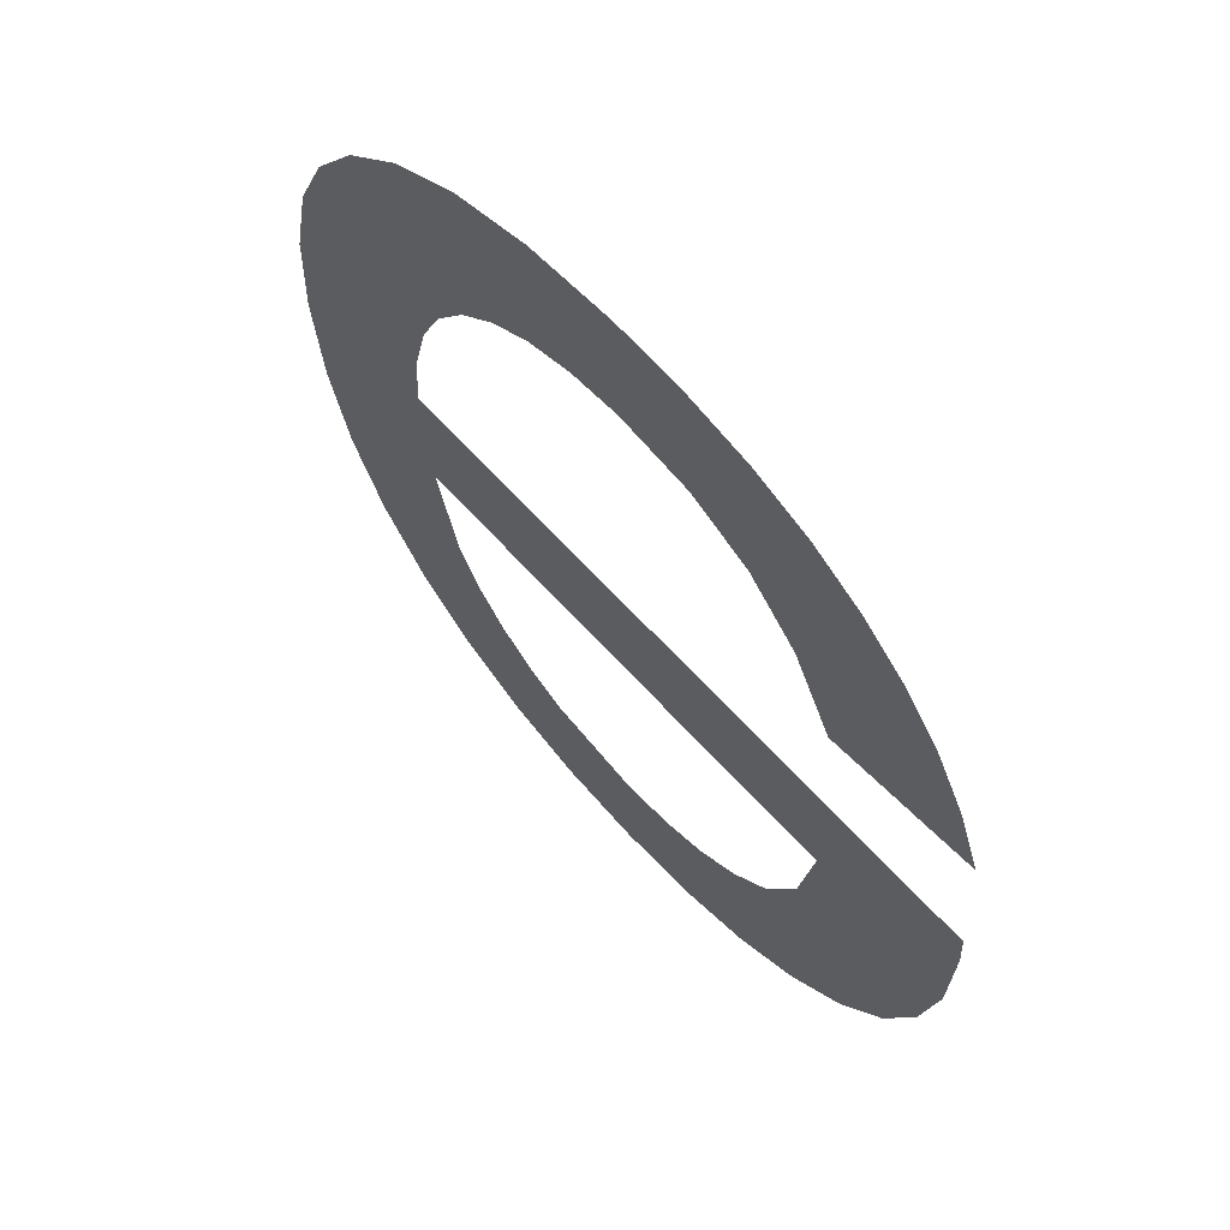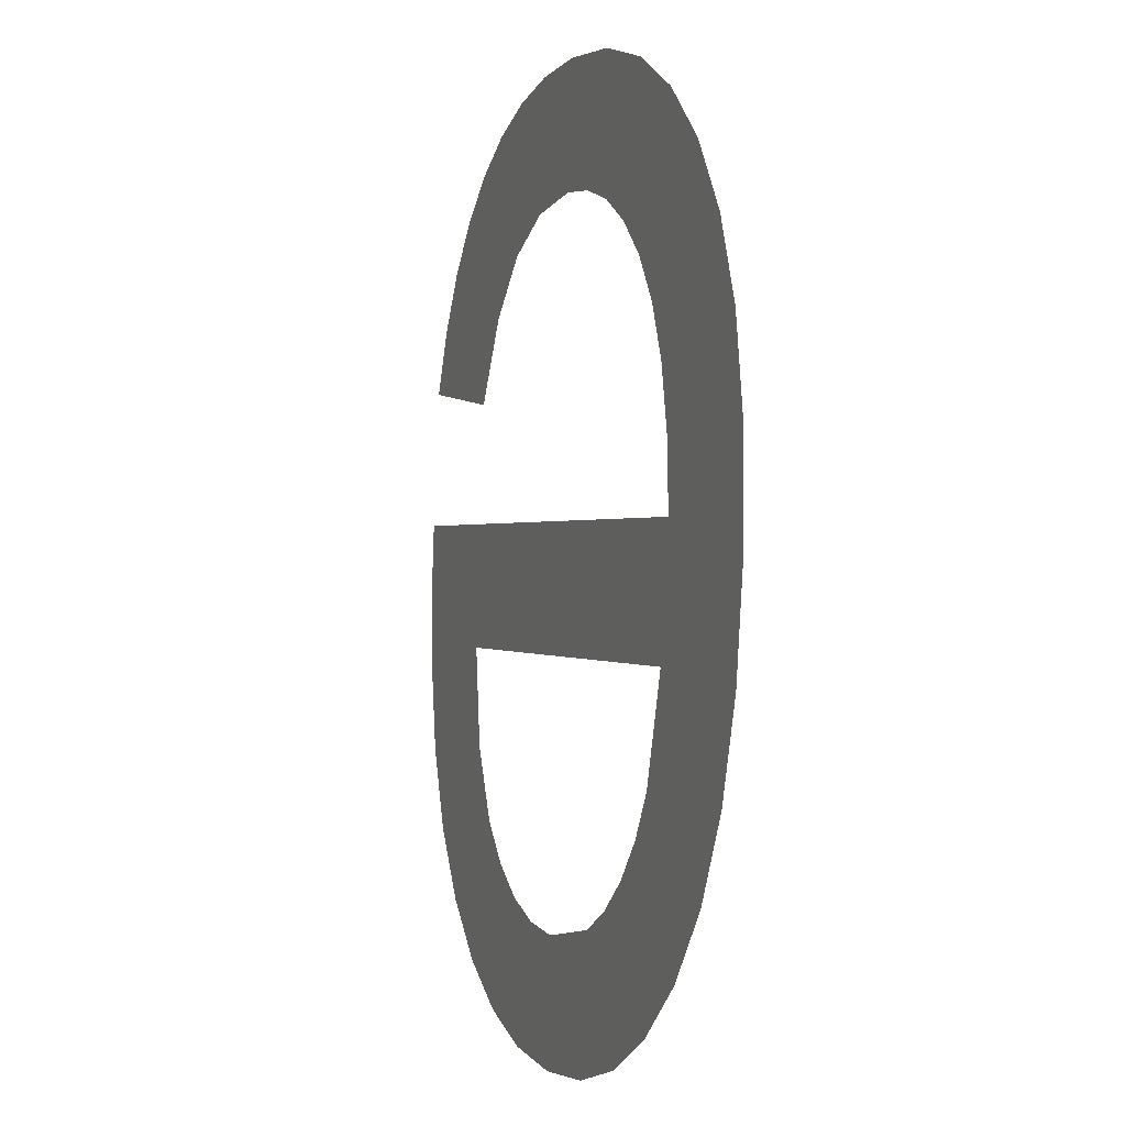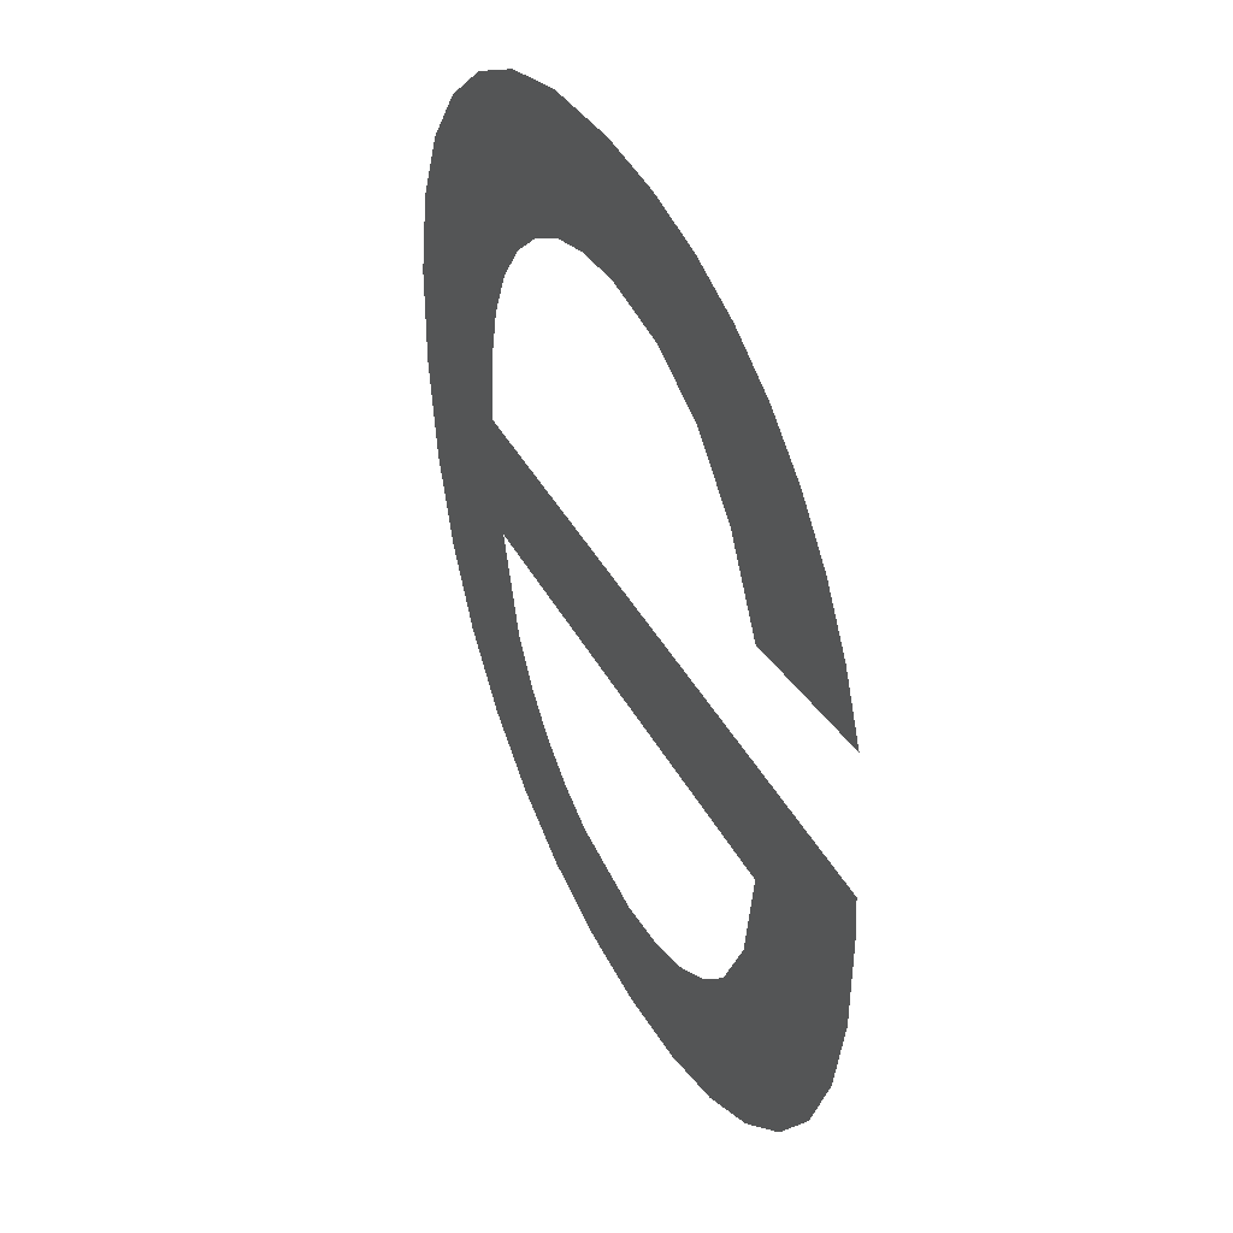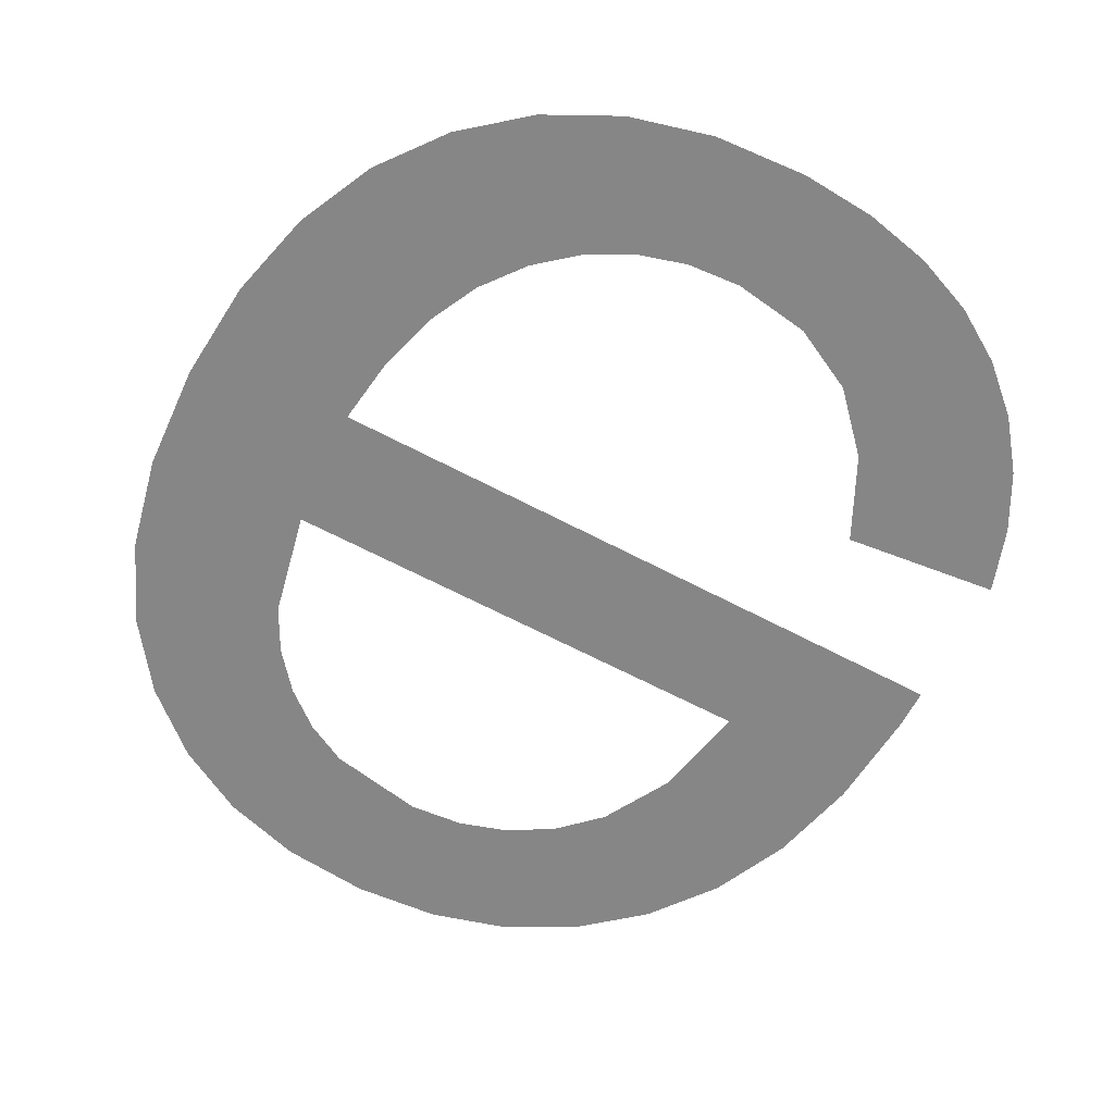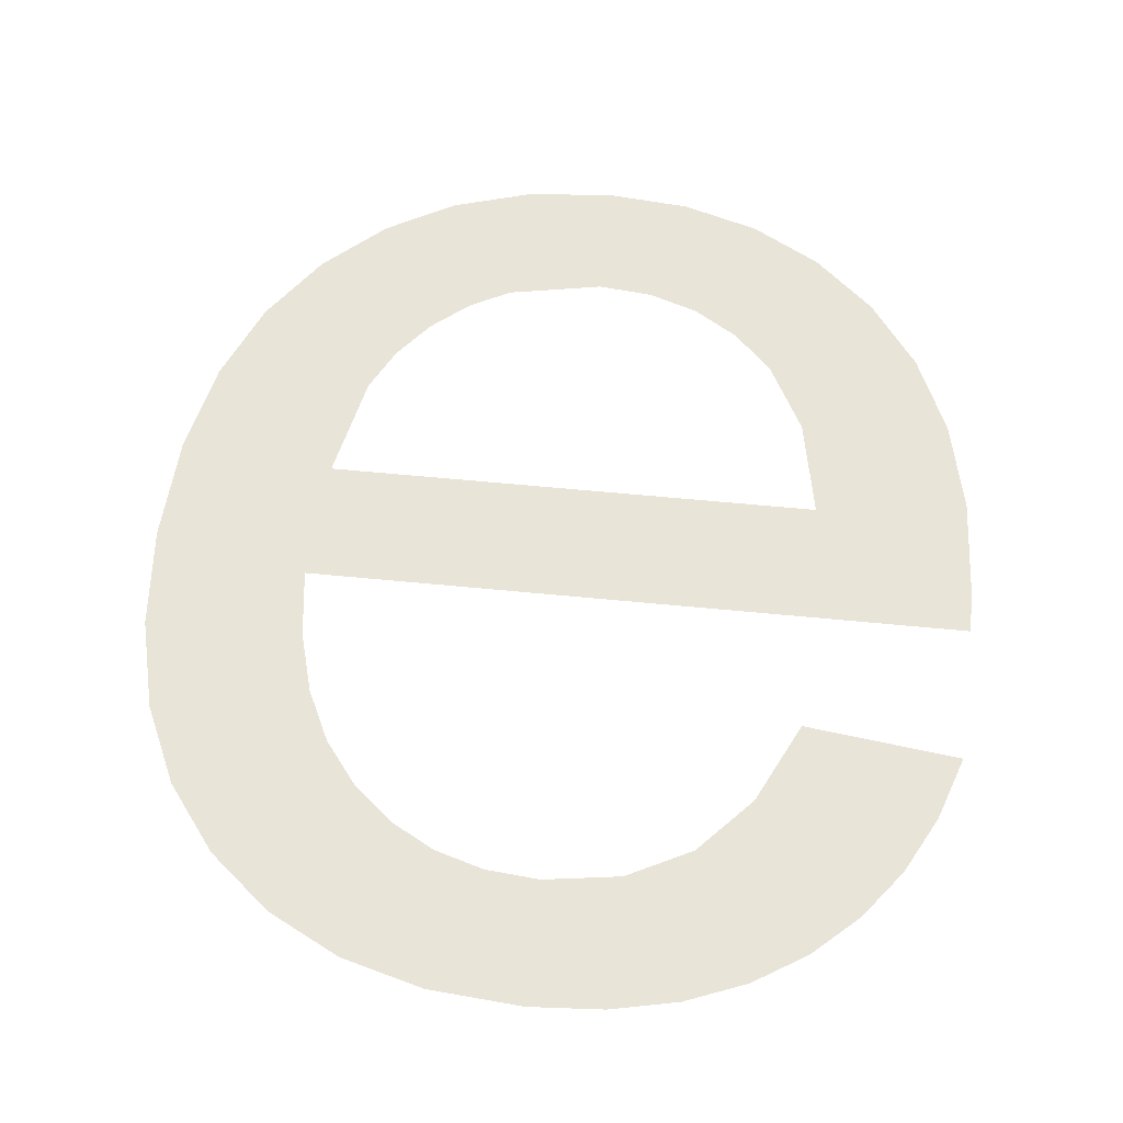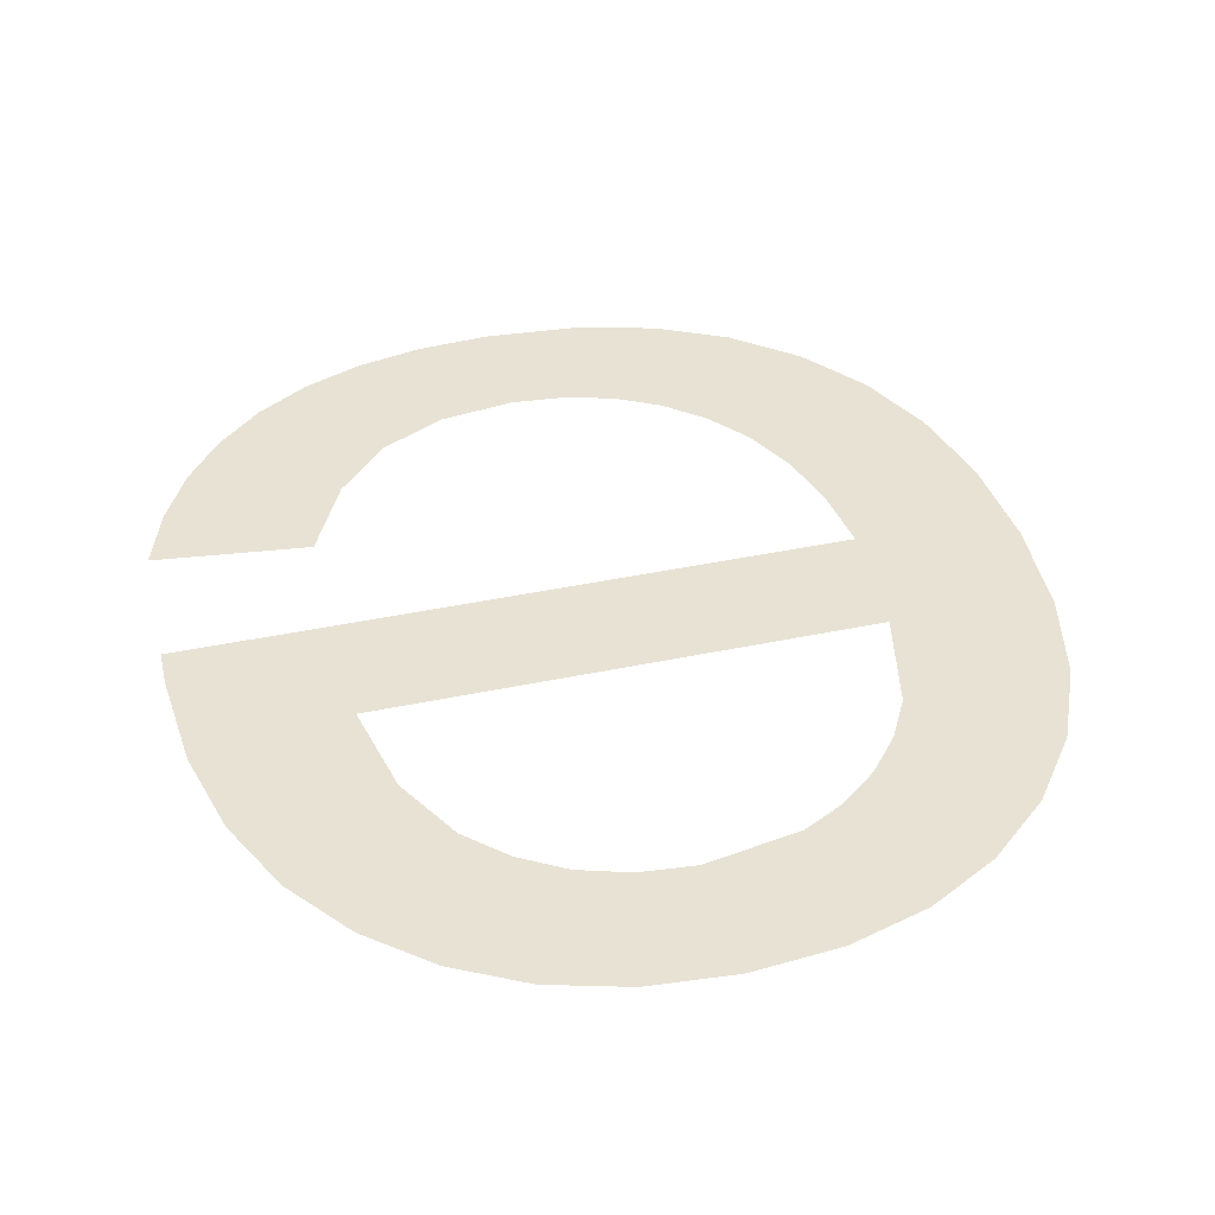
<metadata>
{"format":"obj","ext":"obj","renderer":"f3d","projection":"perspective","resolution":1024,"background":"white","views":[{"elev":61.8,"azim":48.6,"up":"+Z"},{"elev":0.1,"azim":-109.7,"up":"+Z"},{"elev":39.2,"azim":64.6,"up":"+Z"},{"elev":-63.6,"azim":-28.2,"up":"+Y"},{"elev":58.9,"azim":5.8,"up":"+Y"},{"elev":41.7,"azim":165.8,"up":"+Y"}]}
</metadata>
<code>
o mesh113/mesh113-geometry#mesh113-geometry
v 0.4147 -0.1833 0.6868
v 0.414 -0.1837 0.6994
v 0.4129 -0.1834 0.6884
v 0.4143 -0.1836 0.6958
v 0.4146 -0.184 0.7099
v 0.415 -0.1835 0.6928
v 0.4333 -0.1837 0.6994
v 0.4128 -0.184 0.7083
v 0.4143 -0.1838 0.7014
v 0.4167 -0.1833 0.6857
v 0.4287 -0.1836 0.6958
v 0.4114 -0.1834 0.6904
v 0.4148 -0.1838 0.7032
v 0.4156 -0.1835 0.6915
v 0.43 -0.1834 0.6883
v 0.4114 -0.1839 0.7064
v 0.4167 -0.184 0.711
v 0.4166 -0.1834 0.6904
v 0.4283 -0.1833 0.6868
v 0.4315 -0.1834 0.6903
v 0.4103 -0.1835 0.6928
v 0.4155 -0.1839 0.7047
v 0.4176 -0.1834 0.6896
v 0.4282 -0.1835 0.693
v 0.4325 -0.1835 0.6926
v 0.4103 -0.1838 0.7041
v 0.4164 -0.1839 0.706
v 0.419 -0.1833 0.685
v 0.4271 -0.1835 0.691
v 0.4331 -0.1836 0.6953
v 0.4097 -0.1836 0.6955
v 0.4176 -0.1839 0.707
v 0.4188 -0.1834 0.6889
v 0.4263 -0.1833 0.6857
v 0.4333 -0.1837 0.6983
v 0.4097 -0.1838 0.7015
v 0.4191 -0.1841 0.7116
v 0.4216 -0.1834 0.6884
v 0.4259 -0.1834 0.6898
v 0.4095 -0.1837 0.6985
v 0.4189 -0.1839 0.7077
v 0.4216 -0.1833 0.6848
v 0.4247 -0.1834 0.6891
v 0.4203 -0.184 0.7081
v 0.4241 -0.1833 0.685
v 0.4218 -0.1841 0.7118
v 0.4232 -0.1834 0.6886
v 0.4218 -0.184 0.7082
v 0.424 -0.1841 0.7117
v 0.4241 -0.1839 0.7079
v 0.4259 -0.184 0.7113
v 0.426 -0.1839 0.707
v 0.4277 -0.184 0.7106
v 0.4275 -0.1839 0.7053
v 0.4287 -0.1838 0.7029
v 0.4292 -0.184 0.7096
v 0.4332 -0.1838 0.7035
v 0.4306 -0.184 0.7084
v 0.4317 -0.1839 0.707
v 0.4325 -0.1839 0.7054
f 1 2 3
f 2 1 4
f 3 2 1
f 4 1 2
f 5 3 2
f 2 3 5
f 4 1 6
f 6 1 4
f 4 7 2
f 2 7 4
f 8 3 5
f 5 3 8
f 5 2 9
f 9 2 5
f 6 1 10
f 10 1 6
f 7 4 11
f 11 4 7
f 8 12 3
f 3 12 8
f 5 9 13
f 13 9 5
f 6 10 14
f 14 10 6
f 7 11 15
f 15 11 7
f 16 12 8
f 8 12 16
f 5 13 17
f 17 13 5
f 14 10 18
f 18 10 14
f 11 19 15
f 15 19 11
f 7 15 20
f 20 15 7
f 16 21 12
f 12 21 16
f 17 13 22
f 22 13 17
f 18 10 23
f 23 10 18
f 24 19 11
f 11 19 24
f 7 20 25
f 25 20 7
f 26 21 16
f 16 21 26
f 17 22 27
f 27 22 17
f 23 10 28
f 28 10 23
f 29 19 24
f 24 19 29
f 7 25 30
f 30 25 7
f 26 31 21
f 21 31 26
f 17 27 32
f 32 27 17
f 23 28 33
f 33 28 23
f 29 34 19
f 19 34 29
f 7 30 35
f 35 30 7
f 36 31 26
f 26 31 36
f 17 32 37
f 37 32 17
f 33 28 38
f 38 28 33
f 39 34 29
f 29 34 39
f 31 36 40
f 40 36 31
f 37 32 41
f 41 32 37
f 38 28 42
f 42 28 38
f 43 34 39
f 39 34 43
f 37 41 44
f 44 41 37
f 38 42 45
f 45 42 38
f 43 45 34
f 34 45 43
f 37 44 46
f 46 44 37
f 38 45 47
f 47 45 38
f 47 45 43
f 43 45 47
f 46 44 48
f 48 44 46
f 46 48 49
f 49 48 46
f 49 48 50
f 50 48 49
f 49 50 51
f 51 50 49
f 51 50 52
f 52 50 51
f 51 52 53
f 53 52 51
f 53 52 54
f 54 52 53
f 53 54 55
f 55 54 53
f 53 55 56
f 56 55 53
f 56 55 57
f 57 55 56
f 56 57 58
f 58 57 56
f 58 57 59
f 59 57 58
f 59 57 60
f 60 57 59

</code>
